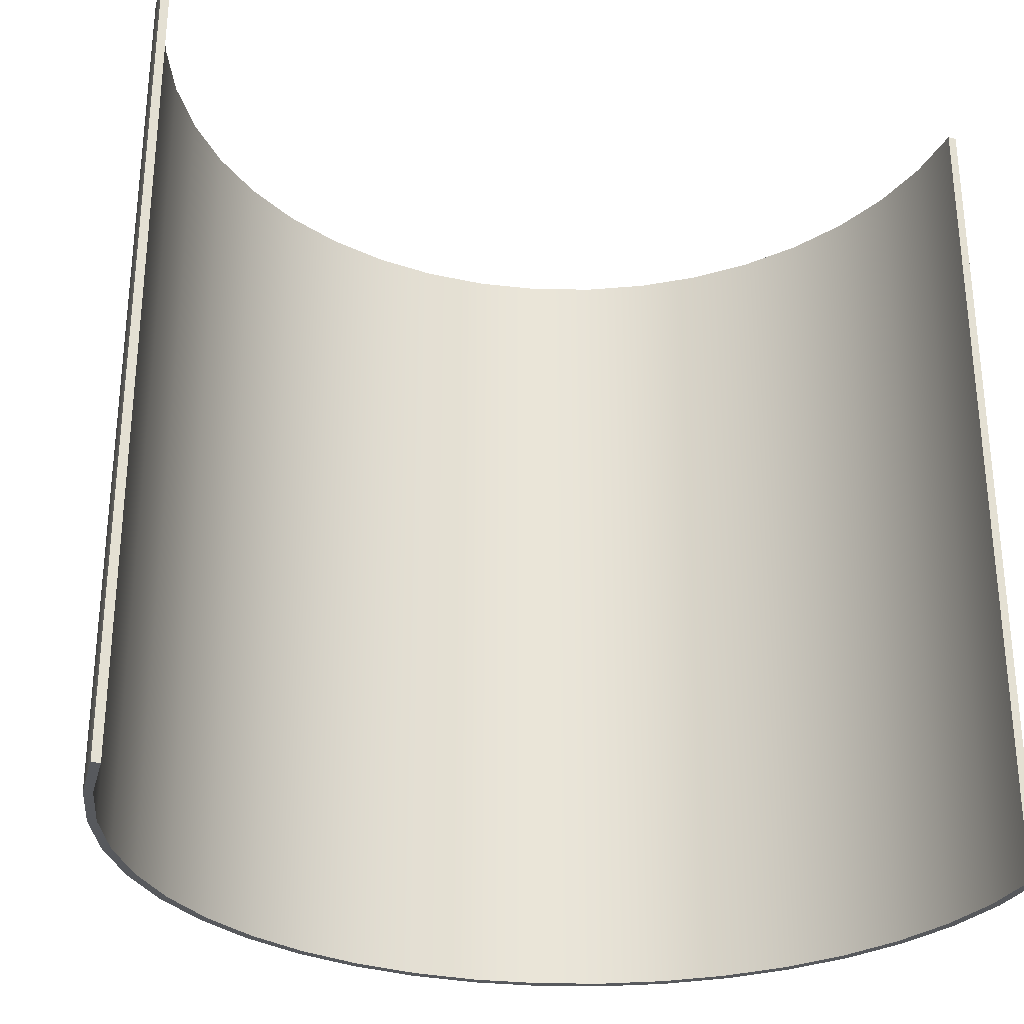
<metadata>
{"format":"obj","ext":"obj","renderer":"f3d","projection":"perspective","resolution":1024,"background":"white","views":[{"elev":-29.3,"azim":161.5,"up":"+Y"}]}
</metadata>
<code>
g Body2
v -1 0 100.1
v -0.4304 0 107.7
v 1.266 0 115.1
v 4.051 0 122.2
v 7.862 0 128.8
v 12.61 0 134.8
v 18.2 0 140
v 24.5 0 144.3
v 31.37 0 147.6
v 38.65 0 149.8
v 46.19 0 151
v 53.81 0 151
v 61.35 0 149.8
v 68.63 0 147.6
v 75.5 0 144.3
v 81.8 0 140
v 87.39 0 134.8
v 92.14 0 128.8
v 95.95 0 122.2
v 98.73 0 115.1
v 100.4 0 107.7
v 101 0 100.1
v 101 11.11 100.1
v 101 22.22 100.1
v 101 33.33 100.1
v 101 44.44 100.1
v 101 55.56 100.1
v 101 66.67 100.1
v 101 77.78 100.1
v 101 88.89 100.1
v 101 100 100.1
v 100.4 100 107.7
v 98.73 100 115.1
v 95.95 100 122.2
v 92.14 100 128.8
v 87.39 100 134.8
v 81.8 100 140
v 75.5 100 144.3
v 68.63 100 147.6
v 61.35 100 149.8
v 53.81 100 151
v 46.19 100 151
v 38.65 100 149.8
v 31.37 100 147.6
v 24.5 100 144.3
v 18.2 100 140
v 12.61 100 134.8
v 7.862 100 128.8
v 4.051 100 122.2
v 1.266 100 115.1
v -0.4304 100 107.7
v -1 100 100.1
v -1 88.89 100.1
v -1 77.78 100.1
v -1 66.67 100.1
v -1 55.56 100.1
v -1 44.44 100.1
v -1 33.33 100.1
v -1 22.22 100.1
v -1 11.11 100.1
v -0.4304 11.11 107.7
v -0.4304 22.22 107.7
v -0.4304 33.33 107.7
v -0.4304 44.44 107.7
v -0.4304 55.56 107.7
v -0.4304 66.67 107.7
v -0.4304 77.78 107.7
v -0.4304 88.89 107.7
v 1.266 11.11 115.1
v 1.266 22.22 115.1
v 1.266 33.33 115.1
v 1.266 44.44 115.1
v 1.266 55.56 115.1
v 1.266 66.67 115.1
v 1.266 77.78 115.1
v 1.266 88.89 115.1
v 4.051 11.11 122.2
v 4.051 22.22 122.2
v 4.051 33.33 122.2
v 4.051 44.44 122.2
v 4.051 55.56 122.2
v 4.051 66.67 122.2
v 4.051 77.78 122.2
v 4.051 88.89 122.2
v 7.862 11.11 128.8
v 7.862 22.22 128.8
v 7.862 33.33 128.8
v 7.862 44.44 128.8
v 7.862 55.56 128.8
v 7.862 66.67 128.8
v 7.862 77.78 128.8
v 7.862 88.89 128.8
v 12.61 11.11 134.8
v 12.61 22.22 134.8
v 12.61 33.33 134.8
v 12.61 44.44 134.8
v 12.61 55.56 134.8
v 12.61 66.67 134.8
v 12.61 77.78 134.8
v 12.61 88.89 134.8
v 18.2 11.11 140
v 18.2 22.22 140
v 18.2 33.33 140
v 18.2 44.44 140
v 18.2 55.56 140
v 18.2 66.67 140
v 18.2 77.78 140
v 18.2 88.89 140
v 24.5 11.11 144.3
v 24.5 22.22 144.3
v 24.5 33.33 144.3
v 24.5 44.44 144.3
v 24.5 55.56 144.3
v 24.5 66.67 144.3
v 24.5 77.78 144.3
v 24.5 88.89 144.3
v 31.37 11.11 147.6
v 31.37 22.22 147.6
v 31.37 33.33 147.6
v 31.37 44.44 147.6
v 31.37 55.56 147.6
v 31.37 66.67 147.6
v 31.37 77.78 147.6
v 31.37 88.89 147.6
v 38.65 11.11 149.8
v 38.65 22.22 149.8
v 38.65 33.33 149.8
v 38.65 44.44 149.8
v 38.65 55.56 149.8
v 38.65 66.67 149.8
v 38.65 77.78 149.8
v 38.65 88.89 149.8
v 46.19 11.11 151
v 46.19 22.22 151
v 46.19 33.33 151
v 46.19 44.44 151
v 46.19 55.56 151
v 46.19 66.67 151
v 46.19 77.78 151
v 46.19 88.89 151
v 53.81 11.11 151
v 53.81 22.22 151
v 53.81 33.33 151
v 53.81 44.44 151
v 53.81 55.56 151
v 53.81 66.67 151
v 53.81 77.78 151
v 53.81 88.89 151
v 61.35 11.11 149.8
v 61.35 22.22 149.8
v 61.35 33.33 149.8
v 61.35 44.44 149.8
v 61.35 55.56 149.8
v 61.35 66.67 149.8
v 61.35 77.78 149.8
v 61.35 88.89 149.8
v 68.63 11.11 147.6
v 68.63 22.22 147.6
v 68.63 33.33 147.6
v 68.63 44.44 147.6
v 68.63 55.56 147.6
v 68.63 66.67 147.6
v 68.63 77.78 147.6
v 68.63 88.89 147.6
v 75.5 11.11 144.3
v 75.5 22.22 144.3
v 75.5 33.33 144.3
v 75.5 44.44 144.3
v 75.5 55.56 144.3
v 75.5 66.67 144.3
v 75.5 77.78 144.3
v 75.5 88.89 144.3
v 81.8 11.11 140
v 81.8 22.22 140
v 81.8 33.33 140
v 81.8 44.44 140
v 81.8 55.56 140
v 81.8 66.67 140
v 81.8 77.78 140
v 81.8 88.89 140
v 87.39 11.11 134.8
v 87.39 22.22 134.8
v 87.39 33.33 134.8
v 87.39 44.44 134.8
v 87.39 55.56 134.8
v 87.39 66.67 134.8
v 87.39 77.78 134.8
v 87.39 88.89 134.8
v 92.14 11.11 128.8
v 92.14 22.22 128.8
v 92.14 33.33 128.8
v 92.14 44.44 128.8
v 92.14 55.56 128.8
v 92.14 66.67 128.8
v 92.14 77.78 128.8
v 92.14 88.89 128.8
v 95.95 11.11 122.2
v 95.95 22.22 122.2
v 95.95 33.33 122.2
v 95.95 44.44 122.2
v 95.95 55.56 122.2
v 95.95 66.67 122.2
v 95.95 77.78 122.2
v 95.95 88.89 122.2
v 98.73 11.11 115.1
v 98.73 22.22 115.1
v 98.73 33.33 115.1
v 98.73 44.44 115.1
v 98.73 55.56 115.1
v 98.73 66.67 115.1
v 98.73 77.78 115.1
v 98.73 88.89 115.1
v 100.4 11.11 107.7
v 100.4 22.22 107.7
v 100.4 33.33 107.7
v 100.4 44.44 107.7
v 100.4 55.56 107.7
v 100.4 66.67 107.7
v 100.4 77.78 107.7
v 100.4 88.89 107.7
v 0 0 100.1
v 0 100 100.1
v 0 88.89 100.1
v 0 77.78 100.1
v 0 66.67 100.1
v 0 55.56 100.1
v 0 44.44 100.1
v 0 33.33 100.1
v 0 22.22 100.1
v 0 11.11 100.1
v 100 0 100.1
v 99.44 0 107.6
v 97.78 0 114.8
v 95.05 0 121.8
v 91.31 0 128.3
v 86.65 0 134.1
v 81.17 0 139.2
v 75 0 143.4
v 68.27 0 146.6
v 61.13 0 148.8
v 53.74 0 150
v 46.26 0 150
v 38.87 0 148.8
v 31.73 0 146.6
v 25 0 143.4
v 18.83 0 139.2
v 13.35 0 134.1
v 8.688 0 128.3
v 4.952 0 121.8
v 2.221 0 114.8
v 0.5585 0 107.6
v 0.5585 100 107.6
v 2.221 100 114.8
v 4.952 100 121.8
v 8.688 100 128.3
v 13.35 100 134.1
v 18.83 100 139.2
v 25 100 143.4
v 31.73 100 146.6
v 38.87 100 148.8
v 46.26 100 150
v 53.74 100 150
v 61.13 100 148.8
v 68.27 100 146.6
v 75 100 143.4
v 81.17 100 139.2
v 86.65 100 134.1
v 91.31 100 128.3
v 95.05 100 121.8
v 97.78 100 114.8
v 99.44 100 107.6
v 100 100 100.1
v 100 88.89 100.1
v 100 77.78 100.1
v 100 66.67 100.1
v 100 55.56 100.1
v 100 44.44 100.1
v 100 33.33 100.1
v 100 22.22 100.1
v 100 11.11 100.1
v 99.44 11.11 107.6
v 99.44 22.22 107.6
v 99.44 33.33 107.6
v 99.44 44.44 107.6
v 99.44 55.56 107.6
v 99.44 66.67 107.6
v 99.44 77.78 107.6
v 99.44 88.89 107.6
v 97.78 11.11 114.8
v 97.78 22.22 114.8
v 97.78 33.33 114.8
v 97.78 44.44 114.8
v 97.78 55.56 114.8
v 97.78 66.67 114.8
v 97.78 77.78 114.8
v 97.78 88.89 114.8
v 95.05 11.11 121.8
v 95.05 22.22 121.8
v 95.05 33.33 121.8
v 95.05 44.44 121.8
v 95.05 55.56 121.8
v 95.05 66.67 121.8
v 95.05 77.78 121.8
v 95.05 88.89 121.8
v 91.31 11.11 128.3
v 91.31 22.22 128.3
v 91.31 33.33 128.3
v 91.31 44.44 128.3
v 91.31 55.56 128.3
v 91.31 66.67 128.3
v 91.31 77.78 128.3
v 91.31 88.89 128.3
v 86.65 11.11 134.1
v 86.65 22.22 134.1
v 86.65 33.33 134.1
v 86.65 44.44 134.1
v 86.65 55.56 134.1
v 86.65 66.67 134.1
v 86.65 77.78 134.1
v 86.65 88.89 134.1
v 81.17 11.11 139.2
v 81.17 22.22 139.2
v 81.17 33.33 139.2
v 81.17 44.44 139.2
v 81.17 55.56 139.2
v 81.17 66.67 139.2
v 81.17 77.78 139.2
v 81.17 88.89 139.2
v 75 11.11 143.4
v 75 22.22 143.4
v 75 33.33 143.4
v 75 44.44 143.4
v 75 55.56 143.4
v 75 66.67 143.4
v 75 77.78 143.4
v 75 88.89 143.4
v 68.27 11.11 146.6
v 68.27 22.22 146.6
v 68.27 33.33 146.6
v 68.27 44.44 146.6
v 68.27 55.56 146.6
v 68.27 66.67 146.6
v 68.27 77.78 146.6
v 68.27 88.89 146.6
v 61.13 11.11 148.8
v 61.13 22.22 148.8
v 61.13 33.33 148.8
v 61.13 44.44 148.8
v 61.13 55.56 148.8
v 61.13 66.67 148.8
v 61.13 77.78 148.8
v 61.13 88.89 148.8
v 53.74 11.11 150
v 53.74 22.22 150
v 53.74 33.33 150
v 53.74 44.44 150
v 53.74 55.56 150
v 53.74 66.67 150
v 53.74 77.78 150
v 53.74 88.89 150
v 46.26 11.11 150
v 46.26 22.22 150
v 46.26 33.33 150
v 46.26 44.44 150
v 46.26 55.56 150
v 46.26 66.67 150
v 46.26 77.78 150
v 46.26 88.89 150
v 38.87 11.11 148.8
v 38.87 22.22 148.8
v 38.87 33.33 148.8
v 38.87 44.44 148.8
v 38.87 55.56 148.8
v 38.87 66.67 148.8
v 38.87 77.78 148.8
v 38.87 88.89 148.8
v 31.73 11.11 146.6
v 31.73 22.22 146.6
v 31.73 33.33 146.6
v 31.73 44.44 146.6
v 31.73 55.56 146.6
v 31.73 66.67 146.6
v 31.73 77.78 146.6
v 31.73 88.89 146.6
v 25 11.11 143.4
v 25 22.22 143.4
v 25 33.33 143.4
v 25 44.44 143.4
v 25 55.56 143.4
v 25 66.67 143.4
v 25 77.78 143.4
v 25 88.89 143.4
v 18.83 11.11 139.2
v 18.83 22.22 139.2
v 18.83 33.33 139.2
v 18.83 44.44 139.2
v 18.83 55.56 139.2
v 18.83 66.67 139.2
v 18.83 77.78 139.2
v 18.83 88.89 139.2
v 13.35 11.11 134.1
v 13.35 22.22 134.1
v 13.35 33.33 134.1
v 13.35 44.44 134.1
v 13.35 55.56 134.1
v 13.35 66.67 134.1
v 13.35 77.78 134.1
v 13.35 88.89 134.1
v 8.688 11.11 128.3
v 8.688 22.22 128.3
v 8.688 33.33 128.3
v 8.688 44.44 128.3
v 8.688 55.56 128.3
v 8.688 66.67 128.3
v 8.688 77.78 128.3
v 8.688 88.89 128.3
v 4.952 11.11 121.8
v 4.952 22.22 121.8
v 4.952 33.33 121.8
v 4.952 44.44 121.8
v 4.952 55.56 121.8
v 4.952 66.67 121.8
v 4.952 77.78 121.8
v 4.952 88.89 121.8
v 2.221 11.11 114.8
v 2.221 22.22 114.8
v 2.221 33.33 114.8
v 2.221 44.44 114.8
v 2.221 55.56 114.8
v 2.221 66.67 114.8
v 2.221 77.78 114.8
v 2.221 88.89 114.8
v 0.5585 11.11 107.6
v 0.5585 22.22 107.6
v 0.5585 33.33 107.6
v 0.5585 44.44 107.6
v 0.5585 55.56 107.6
v 0.5585 66.67 107.6
v 0.5585 77.78 107.6
v 0.5585 88.89 107.6
v 89.67 100 130.6
v 10.33 100 130.6
v 10.33 0 130.6
v 89.67 0 130.6
f 60 1 61
f 61 1 2
f 61 2 69
f 69 2 3
f 69 3 77
f 77 3 4
f 77 4 85
f 85 4 5
f 85 5 93
f 93 5 6
f 93 6 101
f 101 6 7
f 101 7 109
f 109 7 8
f 109 8 117
f 117 8 9
f 117 9 125
f 125 9 10
f 125 10 133
f 133 10 11
f 133 11 141
f 141 11 12
f 141 12 149
f 149 12 13
f 149 13 157
f 157 13 14
f 157 14 165
f 165 14 15
f 165 15 173
f 173 15 16
f 173 16 181
f 181 16 17
f 181 17 189
f 189 17 18
f 189 18 197
f 197 18 19
f 197 19 205
f 205 19 20
f 205 20 213
f 213 20 21
f 213 21 23
f 23 21 22
f 23 24 213
f 213 24 214
f 213 214 205
f 205 214 206
f 205 206 197
f 197 206 198
f 197 198 189
f 189 198 190
f 189 190 181
f 181 190 182
f 181 182 173
f 173 182 174
f 173 174 165
f 165 174 166
f 165 166 157
f 157 166 158
f 157 158 149
f 149 158 150
f 149 150 141
f 141 150 142
f 141 142 133
f 133 142 134
f 133 134 125
f 125 134 126
f 125 126 117
f 117 126 118
f 117 118 109
f 109 118 110
f 109 110 101
f 101 110 102
f 101 102 93
f 93 102 94
f 93 94 85
f 85 94 86
f 85 86 77
f 77 86 78
f 77 78 69
f 69 78 70
f 69 70 61
f 61 70 62
f 61 62 60
f 60 62 59
f 59 62 63
f 59 63 58
f 58 63 64
f 58 64 57
f 57 64 65
f 57 65 56
f 56 65 66
f 56 66 55
f 55 66 67
f 55 67 54
f 54 67 68
f 54 68 53
f 53 68 51
f 53 51 52
f 24 25 214
f 214 25 215
f 214 215 206
f 206 215 207
f 206 207 198
f 198 207 199
f 198 199 190
f 190 199 191
f 190 191 182
f 182 191 183
f 182 183 174
f 174 183 175
f 174 175 166
f 166 175 167
f 166 167 158
f 158 167 159
f 158 159 150
f 150 159 151
f 150 151 142
f 142 151 143
f 142 143 134
f 134 143 135
f 134 135 126
f 126 135 127
f 126 127 118
f 118 127 119
f 118 119 110
f 110 119 111
f 110 111 102
f 102 111 103
f 102 103 94
f 94 103 95
f 94 95 86
f 86 95 87
f 86 87 78
f 78 87 79
f 78 79 70
f 70 79 71
f 70 71 62
f 62 71 63
f 25 26 215
f 215 26 216
f 215 216 207
f 207 216 208
f 207 208 199
f 199 208 200
f 199 200 191
f 191 200 192
f 191 192 183
f 183 192 184
f 183 184 175
f 175 184 176
f 175 176 167
f 167 176 168
f 167 168 159
f 159 168 160
f 159 160 151
f 151 160 152
f 151 152 143
f 143 152 144
f 143 144 135
f 135 144 136
f 135 136 127
f 127 136 128
f 127 128 119
f 119 128 120
f 119 120 111
f 111 120 112
f 111 112 103
f 103 112 104
f 103 104 95
f 95 104 96
f 95 96 87
f 87 96 88
f 87 88 79
f 79 88 80
f 79 80 71
f 71 80 72
f 71 72 63
f 63 72 64
f 26 27 216
f 216 27 217
f 216 217 208
f 208 217 209
f 208 209 200
f 200 209 201
f 200 201 192
f 192 201 193
f 192 193 184
f 184 193 185
f 184 185 176
f 176 185 177
f 176 177 168
f 168 177 169
f 168 169 160
f 160 169 161
f 160 161 152
f 152 161 153
f 152 153 144
f 144 153 145
f 144 145 136
f 136 145 137
f 136 137 128
f 128 137 129
f 128 129 120
f 120 129 121
f 120 121 112
f 112 121 113
f 112 113 104
f 104 113 105
f 104 105 96
f 96 105 97
f 96 97 88
f 88 97 89
f 88 89 80
f 80 89 81
f 80 81 72
f 72 81 73
f 72 73 64
f 64 73 65
f 27 28 217
f 217 28 218
f 217 218 209
f 209 218 210
f 209 210 201
f 201 210 202
f 201 202 193
f 193 202 194
f 193 194 185
f 185 194 186
f 185 186 177
f 177 186 178
f 177 178 169
f 169 178 170
f 169 170 161
f 161 170 162
f 161 162 153
f 153 162 154
f 153 154 145
f 145 154 146
f 145 146 137
f 137 146 138
f 137 138 129
f 129 138 130
f 129 130 121
f 121 130 122
f 121 122 113
f 113 122 114
f 113 114 105
f 105 114 106
f 105 106 97
f 97 106 98
f 97 98 89
f 89 98 90
f 89 90 81
f 81 90 82
f 81 82 73
f 73 82 74
f 73 74 65
f 65 74 66
f 28 29 218
f 218 29 219
f 218 219 210
f 210 219 211
f 210 211 202
f 202 211 203
f 202 203 194
f 194 203 195
f 194 195 186
f 186 195 187
f 186 187 178
f 178 187 179
f 178 179 170
f 170 179 171
f 170 171 162
f 162 171 163
f 162 163 154
f 154 163 155
f 154 155 146
f 146 155 147
f 146 147 138
f 138 147 139
f 138 139 130
f 130 139 131
f 130 131 122
f 122 131 123
f 122 123 114
f 114 123 115
f 114 115 106
f 106 115 107
f 106 107 98
f 98 107 99
f 98 99 90
f 90 99 91
f 90 91 82
f 82 91 83
f 82 83 74
f 74 83 75
f 74 75 66
f 66 75 67
f 29 30 219
f 219 30 220
f 219 220 211
f 211 220 212
f 211 212 203
f 203 212 204
f 203 204 195
f 195 204 196
f 195 196 187
f 187 196 188
f 187 188 179
f 179 188 180
f 179 180 171
f 171 180 172
f 171 172 163
f 163 172 164
f 163 164 155
f 155 164 156
f 155 156 147
f 147 156 148
f 147 148 139
f 139 148 140
f 139 140 131
f 131 140 132
f 131 132 123
f 123 132 124
f 123 124 115
f 115 124 116
f 115 116 107
f 107 116 108
f 107 108 99
f 99 108 100
f 99 100 91
f 91 100 92
f 91 92 83
f 83 92 84
f 83 84 75
f 75 84 76
f 75 76 67
f 67 76 68
f 30 31 220
f 220 31 32
f 220 32 212
f 212 32 33
f 212 33 204
f 204 33 34
f 204 34 196
f 196 34 35
f 196 35 188
f 188 35 36
f 188 36 180
f 180 36 37
f 180 37 172
f 172 37 38
f 172 38 164
f 164 38 39
f 164 39 156
f 156 39 40
f 156 40 148
f 148 40 41
f 148 41 140
f 140 41 42
f 140 42 132
f 132 42 43
f 132 43 124
f 124 43 44
f 124 44 116
f 116 44 45
f 116 45 108
f 108 45 46
f 108 46 100
f 100 46 47
f 100 47 92
f 92 47 48
f 92 48 84
f 84 48 49
f 84 49 76
f 76 49 50
f 76 50 68
f 68 50 51
f 221 1 230
f 230 1 60
f 230 60 229
f 229 60 59
f 229 59 228
f 228 59 58
f 228 58 227
f 227 58 57
f 227 57 226
f 226 57 56
f 226 56 225
f 225 56 55
f 225 55 224
f 224 55 54
f 224 54 223
f 223 54 53
f 223 53 222
f 222 53 52
f 280 231 281
f 281 231 232
f 281 232 289
f 289 232 233
f 289 233 297
f 297 233 234
f 297 234 305
f 305 234 235
f 305 235 313
f 313 235 236
f 313 236 321
f 321 236 237
f 321 237 329
f 329 237 238
f 329 238 337
f 337 238 239
f 337 239 345
f 345 239 240
f 345 240 353
f 353 240 241
f 353 241 361
f 361 241 242
f 361 242 369
f 369 242 243
f 369 243 377
f 377 243 244
f 377 244 385
f 385 244 245
f 385 245 393
f 393 245 246
f 393 246 401
f 401 246 247
f 401 247 409
f 409 247 248
f 409 248 417
f 417 248 249
f 417 249 425
f 425 249 250
f 425 250 433
f 433 250 251
f 433 251 230
f 230 251 221
f 230 229 433
f 433 229 434
f 433 434 425
f 425 434 426
f 425 426 417
f 417 426 418
f 417 418 409
f 409 418 410
f 409 410 401
f 401 410 402
f 401 402 393
f 393 402 394
f 393 394 385
f 385 394 386
f 385 386 377
f 377 386 378
f 377 378 369
f 369 378 370
f 369 370 361
f 361 370 362
f 361 362 353
f 353 362 354
f 353 354 345
f 345 354 346
f 345 346 337
f 337 346 338
f 337 338 329
f 329 338 330
f 329 330 321
f 321 330 322
f 321 322 313
f 313 322 314
f 313 314 305
f 305 314 306
f 305 306 297
f 297 306 298
f 297 298 289
f 289 298 290
f 289 290 281
f 281 290 282
f 281 282 280
f 280 282 279
f 279 282 283
f 279 283 278
f 278 283 284
f 278 284 277
f 277 284 285
f 277 285 276
f 276 285 286
f 276 286 275
f 275 286 287
f 275 287 274
f 274 287 288
f 274 288 273
f 273 288 271
f 273 271 272
f 229 228 434
f 434 228 435
f 434 435 426
f 426 435 427
f 426 427 418
f 418 427 419
f 418 419 410
f 410 419 411
f 410 411 402
f 402 411 403
f 402 403 394
f 394 403 395
f 394 395 386
f 386 395 387
f 386 387 378
f 378 387 379
f 378 379 370
f 370 379 371
f 370 371 362
f 362 371 363
f 362 363 354
f 354 363 355
f 354 355 346
f 346 355 347
f 346 347 338
f 338 347 339
f 338 339 330
f 330 339 331
f 330 331 322
f 322 331 323
f 322 323 314
f 314 323 315
f 314 315 306
f 306 315 307
f 306 307 298
f 298 307 299
f 298 299 290
f 290 299 291
f 290 291 282
f 282 291 283
f 228 227 435
f 435 227 436
f 435 436 427
f 427 436 428
f 427 428 419
f 419 428 420
f 419 420 411
f 411 420 412
f 411 412 403
f 403 412 404
f 403 404 395
f 395 404 396
f 395 396 387
f 387 396 388
f 387 388 379
f 379 388 380
f 379 380 371
f 371 380 372
f 371 372 363
f 363 372 364
f 363 364 355
f 355 364 356
f 355 356 347
f 347 356 348
f 347 348 339
f 339 348 340
f 339 340 331
f 331 340 332
f 331 332 323
f 323 332 324
f 323 324 315
f 315 324 316
f 315 316 307
f 307 316 308
f 307 308 299
f 299 308 300
f 299 300 291
f 291 300 292
f 291 292 283
f 283 292 284
f 227 226 436
f 436 226 437
f 436 437 428
f 428 437 429
f 428 429 420
f 420 429 421
f 420 421 412
f 412 421 413
f 412 413 404
f 404 413 405
f 404 405 396
f 396 405 397
f 396 397 388
f 388 397 389
f 388 389 380
f 380 389 381
f 380 381 372
f 372 381 373
f 372 373 364
f 364 373 365
f 364 365 356
f 356 365 357
f 356 357 348
f 348 357 349
f 348 349 340
f 340 349 341
f 340 341 332
f 332 341 333
f 332 333 324
f 324 333 325
f 324 325 316
f 316 325 317
f 316 317 308
f 308 317 309
f 308 309 300
f 300 309 301
f 300 301 292
f 292 301 293
f 292 293 284
f 284 293 285
f 226 225 437
f 437 225 438
f 437 438 429
f 429 438 430
f 429 430 421
f 421 430 422
f 421 422 413
f 413 422 414
f 413 414 405
f 405 414 406
f 405 406 397
f 397 406 398
f 397 398 389
f 389 398 390
f 389 390 381
f 381 390 382
f 381 382 373
f 373 382 374
f 373 374 365
f 365 374 366
f 365 366 357
f 357 366 358
f 357 358 349
f 349 358 350
f 349 350 341
f 341 350 342
f 341 342 333
f 333 342 334
f 333 334 325
f 325 334 326
f 325 326 317
f 317 326 318
f 317 318 309
f 309 318 310
f 309 310 301
f 301 310 302
f 301 302 293
f 293 302 294
f 293 294 285
f 285 294 286
f 225 224 438
f 438 224 439
f 438 439 430
f 430 439 431
f 430 431 422
f 422 431 423
f 422 423 414
f 414 423 415
f 414 415 406
f 406 415 407
f 406 407 398
f 398 407 399
f 398 399 390
f 390 399 391
f 390 391 382
f 382 391 383
f 382 383 374
f 374 383 375
f 374 375 366
f 366 375 367
f 366 367 358
f 358 367 359
f 358 359 350
f 350 359 351
f 350 351 342
f 342 351 343
f 342 343 334
f 334 343 335
f 334 335 326
f 326 335 327
f 326 327 318
f 318 327 319
f 318 319 310
f 310 319 311
f 310 311 302
f 302 311 303
f 302 303 294
f 294 303 295
f 294 295 286
f 286 295 287
f 224 223 439
f 439 223 440
f 439 440 431
f 431 440 432
f 431 432 423
f 423 432 424
f 423 424 415
f 415 424 416
f 415 416 407
f 407 416 408
f 407 408 399
f 399 408 400
f 399 400 391
f 391 400 392
f 391 392 383
f 383 392 384
f 383 384 375
f 375 384 376
f 375 376 367
f 367 376 368
f 367 368 359
f 359 368 360
f 359 360 351
f 351 360 352
f 351 352 343
f 343 352 344
f 343 344 335
f 335 344 336
f 335 336 327
f 327 336 328
f 327 328 319
f 319 328 320
f 319 320 311
f 311 320 312
f 311 312 303
f 303 312 304
f 303 304 295
f 295 304 296
f 295 296 287
f 287 296 288
f 223 222 440
f 440 222 252
f 440 252 432
f 432 252 253
f 432 253 424
f 424 253 254
f 424 254 416
f 416 254 255
f 416 255 408
f 408 255 256
f 408 256 400
f 400 256 257
f 400 257 392
f 392 257 258
f 392 258 384
f 384 258 259
f 384 259 376
f 376 259 260
f 376 260 368
f 368 260 261
f 368 261 360
f 360 261 262
f 360 262 352
f 352 262 263
f 352 263 344
f 344 263 264
f 344 264 336
f 336 264 265
f 336 265 328
f 328 265 266
f 328 266 320
f 320 266 267
f 320 267 312
f 312 267 268
f 312 268 304
f 304 268 269
f 304 269 296
f 296 269 270
f 296 270 288
f 288 270 271
f 22 231 23
f 23 231 280
f 23 280 24
f 24 280 279
f 24 279 25
f 25 279 278
f 25 278 26
f 26 278 277
f 26 277 27
f 27 277 276
f 27 276 28
f 28 276 275
f 28 275 29
f 29 275 274
f 29 274 30
f 30 274 273
f 30 273 31
f 31 273 272
f 272 271 31
f 31 271 32
f 32 271 270
f 32 270 33
f 33 270 269
f 33 269 34
f 34 269 268
f 34 268 35
f 35 268 441
f 35 441 36
f 36 441 267
f 36 267 266
f 268 267 441
f 36 266 37
f 37 266 265
f 37 265 38
f 38 265 264
f 38 264 39
f 39 264 263
f 39 263 40
f 40 263 262
f 40 262 41
f 41 262 42
f 42 262 261
f 42 261 43
f 43 261 260
f 43 260 44
f 44 260 259
f 44 259 45
f 45 259 258
f 45 258 46
f 46 258 257
f 46 257 47
f 47 257 256
f 47 256 442
f 442 256 255
f 442 255 48
f 48 255 49
f 49 255 254
f 49 254 50
f 50 254 253
f 50 253 51
f 51 253 252
f 51 252 52
f 52 252 222
f 48 47 442
f 231 22 232
f 232 22 21
f 232 21 233
f 233 21 20
f 233 20 234
f 234 20 19
f 234 19 235
f 235 19 18
f 235 18 444
f 444 18 17
f 444 17 236
f 236 17 237
f 237 17 16
f 237 16 238
f 238 16 15
f 238 15 239
f 239 15 14
f 239 14 240
f 240 14 13
f 240 13 241
f 241 13 12
f 241 12 242
f 242 12 11
f 242 11 10
f 242 10 243
f 243 10 9
f 243 9 244
f 244 9 8
f 244 8 245
f 245 8 7
f 245 7 246
f 246 7 6
f 246 6 247
f 247 6 443
f 247 443 248
f 248 443 5
f 248 5 4
f 6 5 443
f 248 4 249
f 249 4 3
f 249 3 250
f 250 3 2
f 250 2 251
f 251 2 1
f 251 1 221
f 236 235 444

</code>
